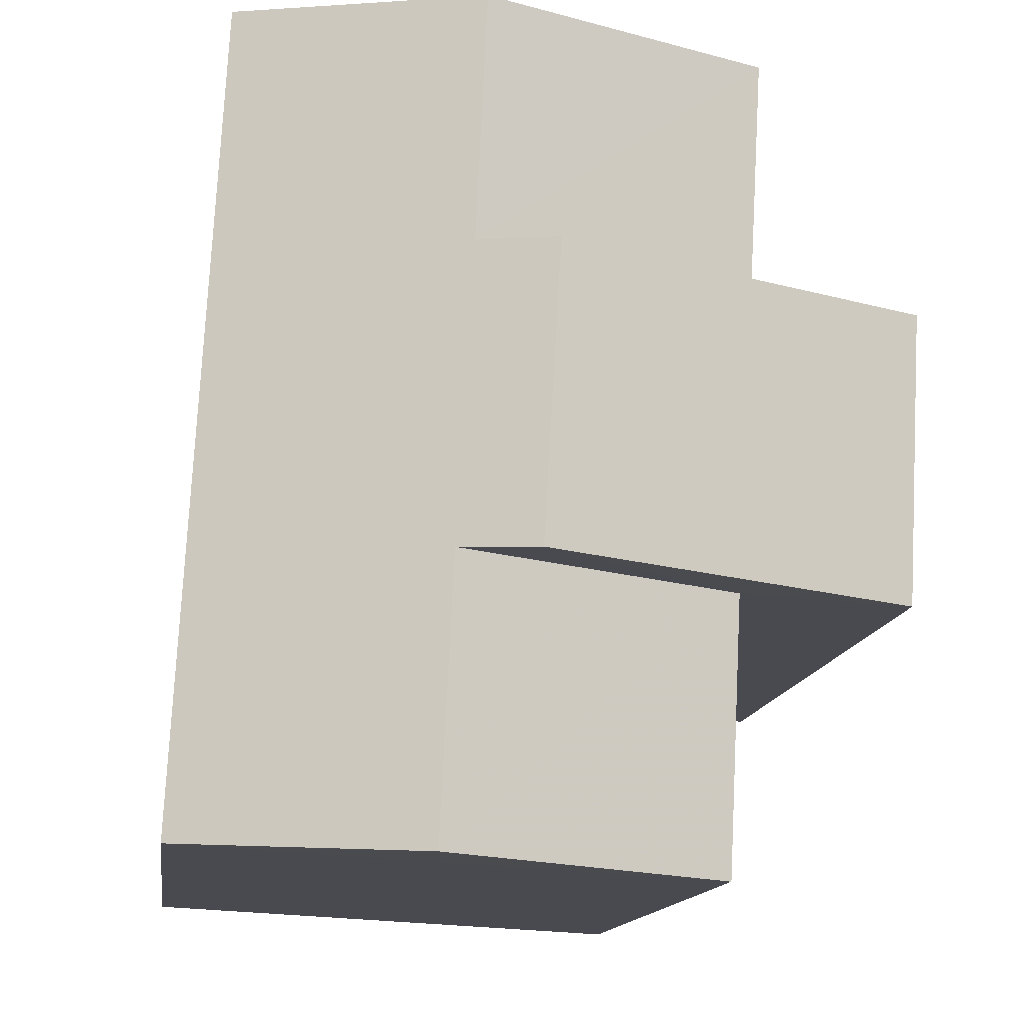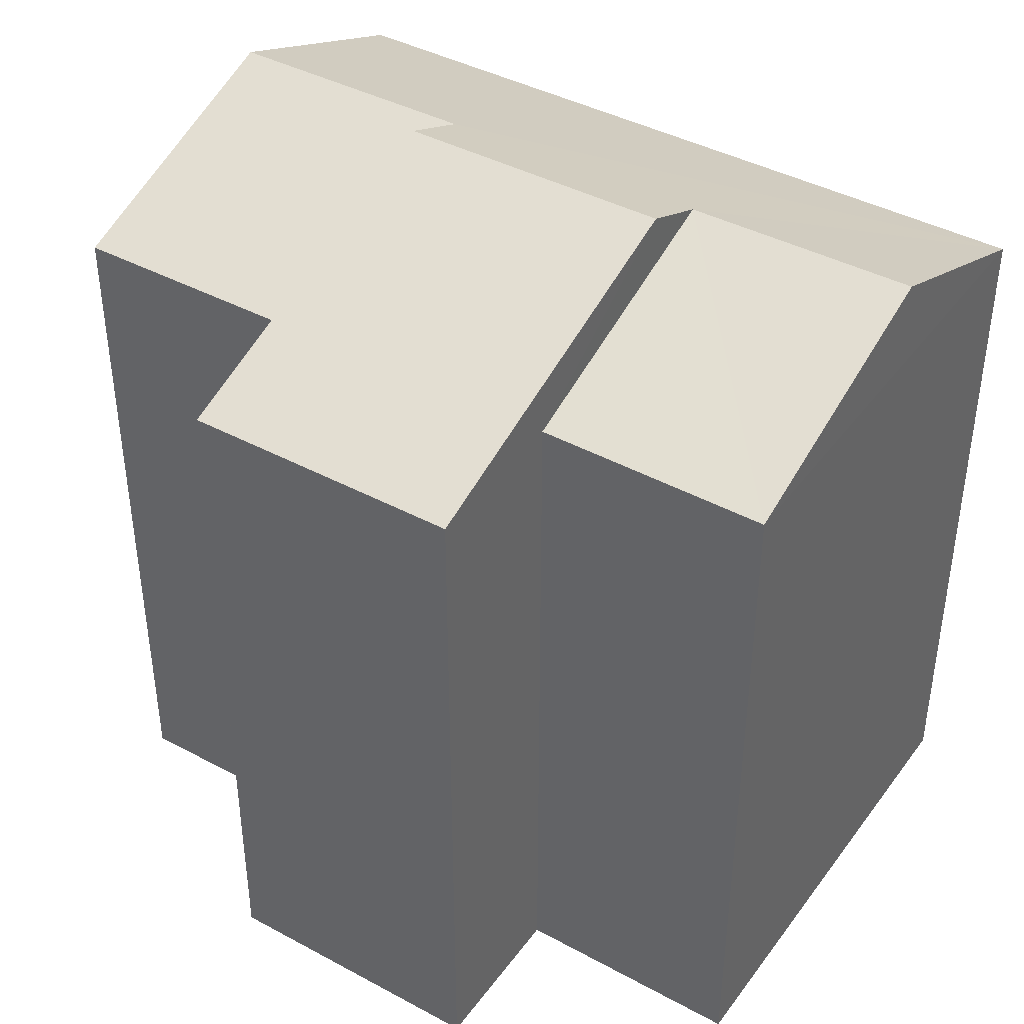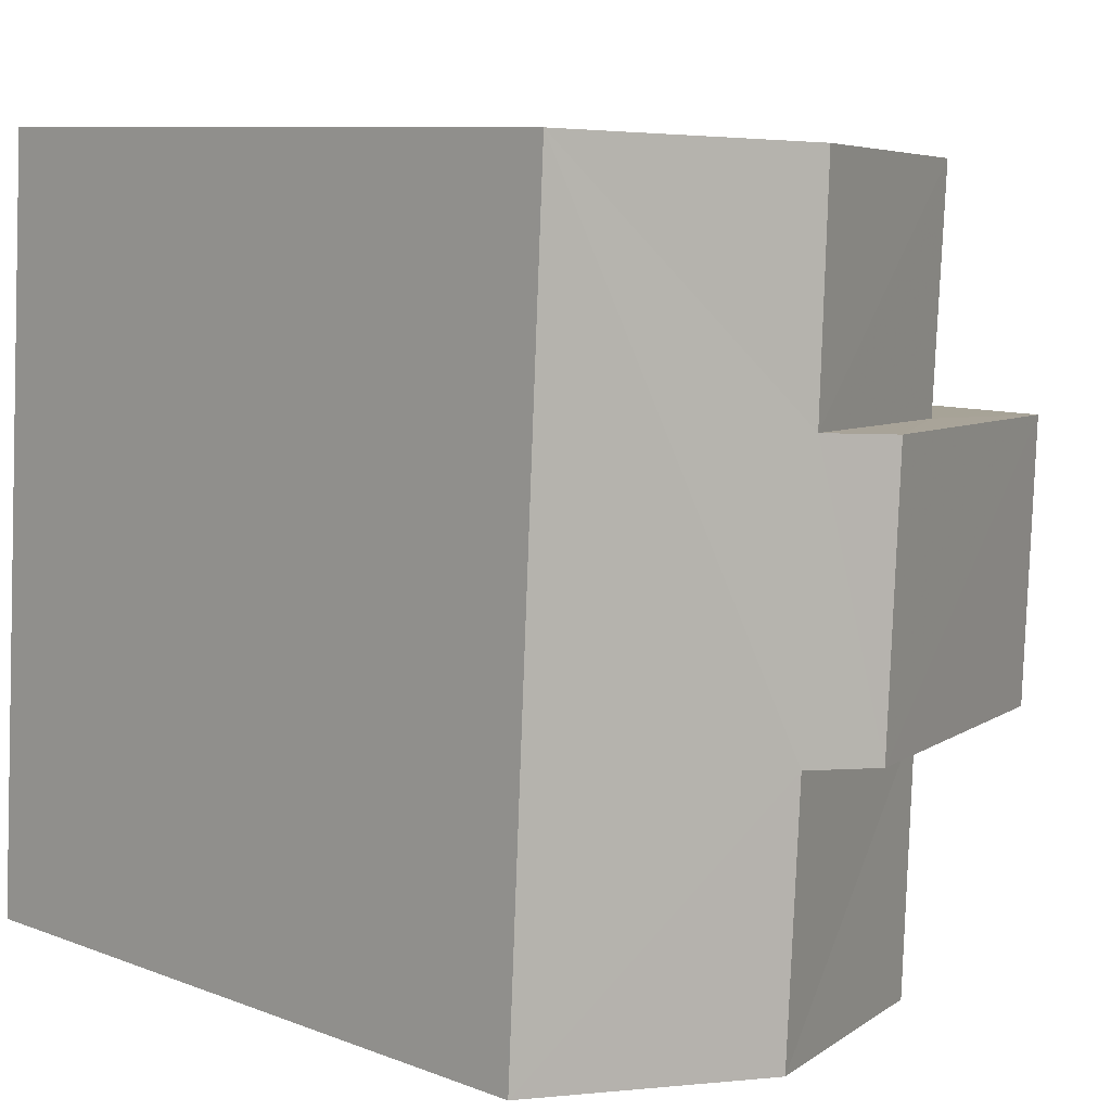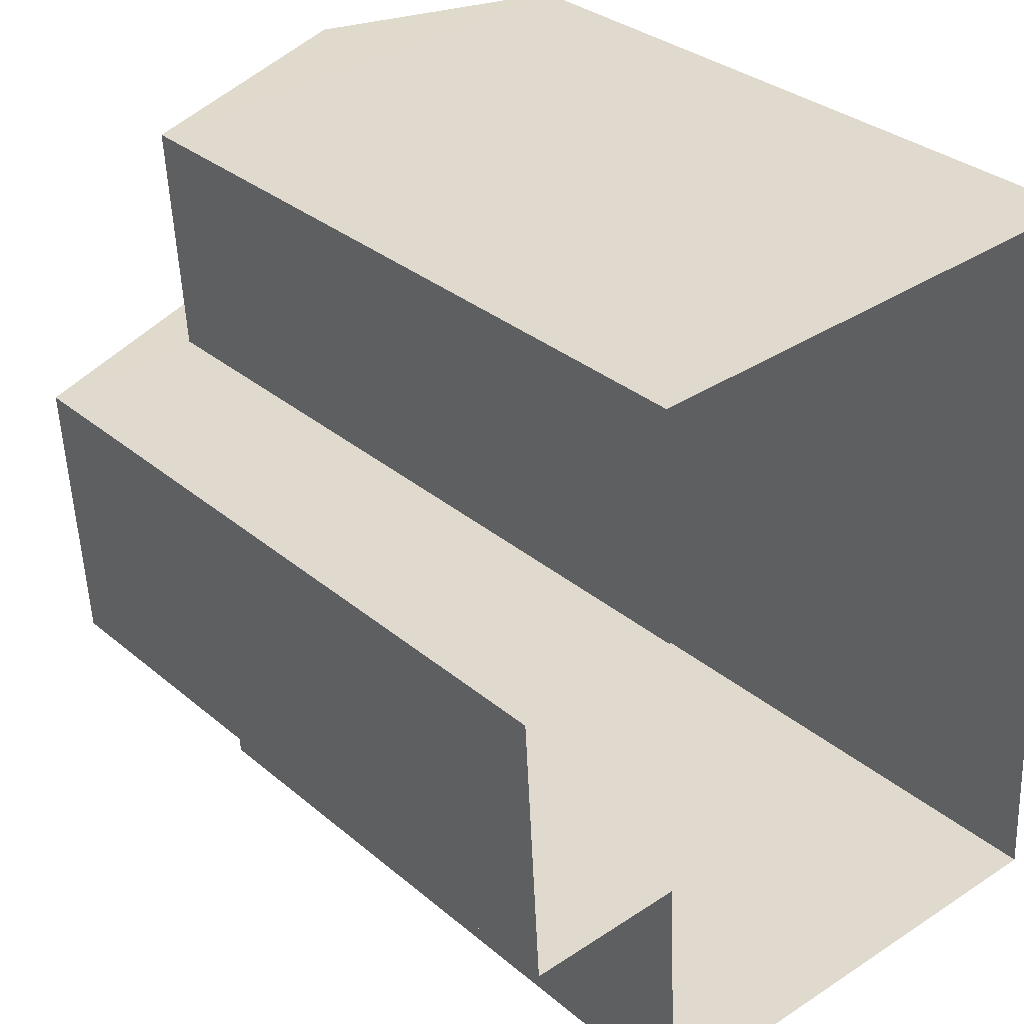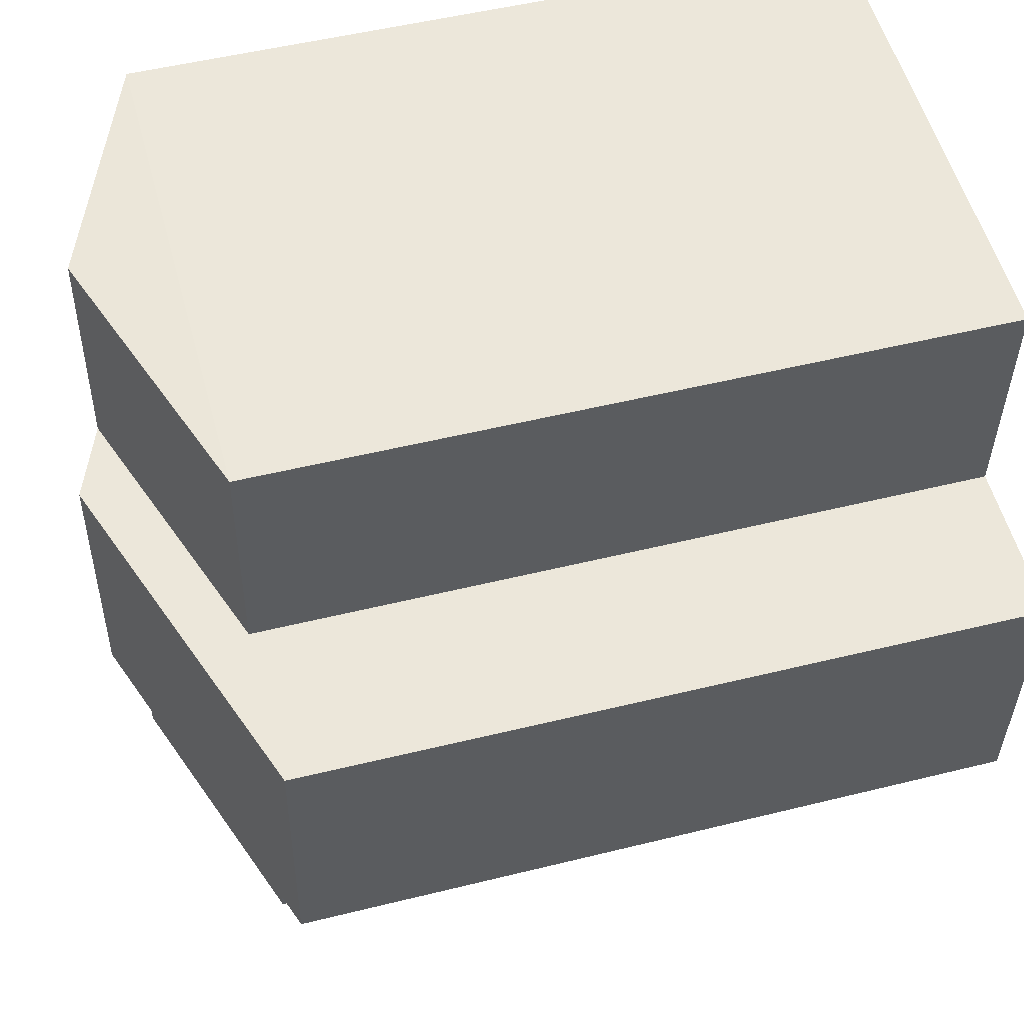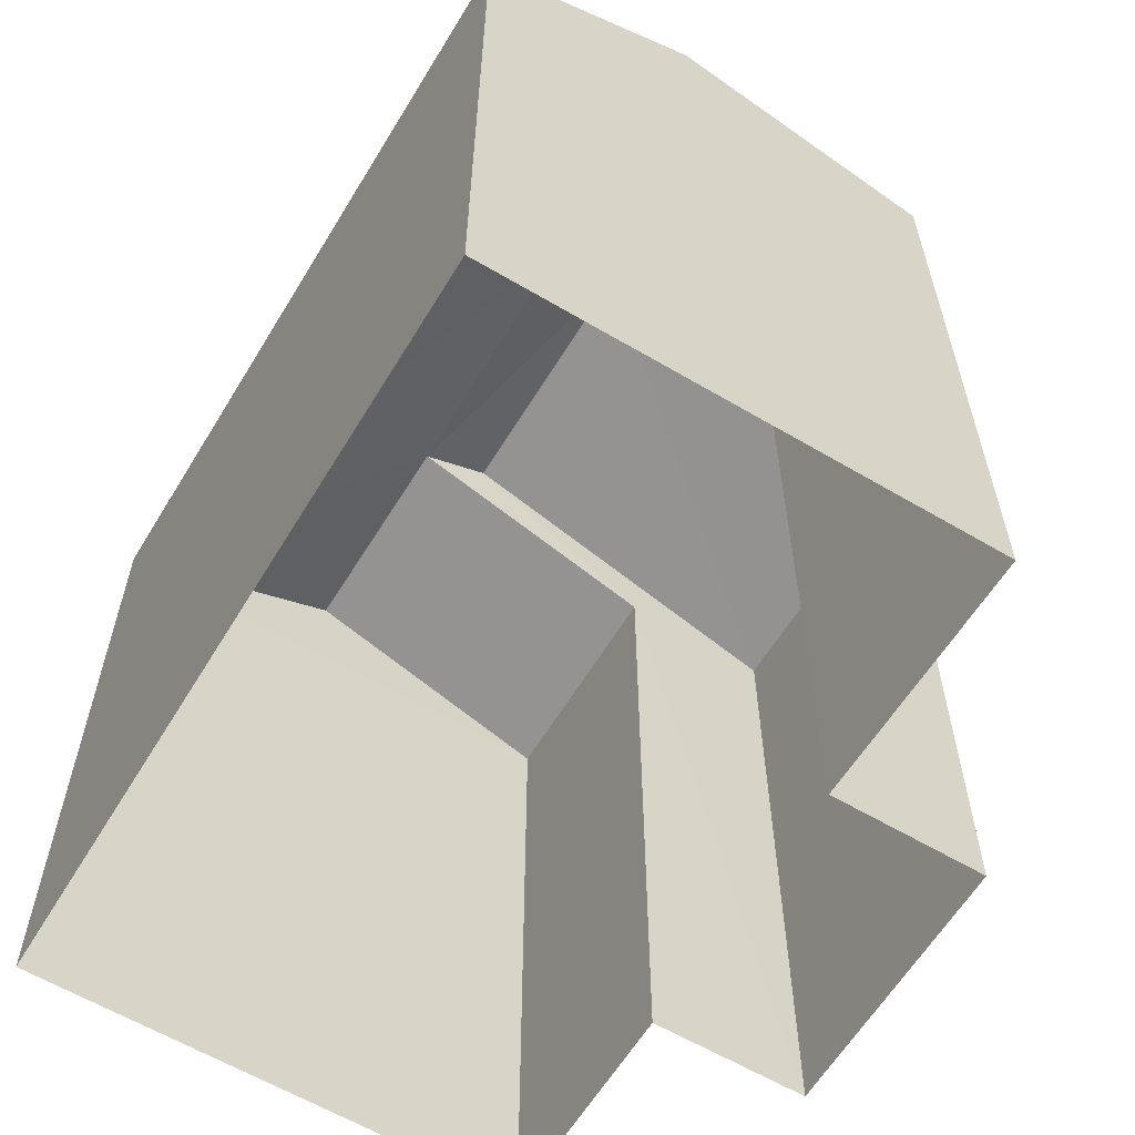
<metadata>
{"format":"obj","ext":"obj","renderer":"f3d","projection":"perspective","resolution":1024,"background":"white","views":[{"elev":-13.1,"azim":-7.4,"up":"+Y"},{"elev":41.4,"azim":120.0,"up":"+Z"},{"elev":8.8,"azim":-44.1,"up":"+Y"},{"elev":31.5,"azim":139.8,"up":"+Y"},{"elev":51.0,"azim":75.0,"up":"+Y"},{"elev":-60.7,"azim":-34.3,"up":"+Z"}]}
</metadata>
<code>
v -3.739e+05 -1.034e+05 26.74
v -3.739e+05 -1.034e+05 26.74
v -3.739e+05 -1.034e+05 26.74
v -3.739e+05 -1.034e+05 26.74
v -3.739e+05 -1.034e+05 26.74
v -3.739e+05 -1.034e+05 26.74
v -3.739e+05 -1.034e+05 26.74
v -3.739e+05 -1.034e+05 26.74
v -3.739e+05 -1.034e+05 38.47
v -3.739e+05 -1.034e+05 36.75
v -3.739e+05 -1.034e+05 36.75
v -3.739e+05 -1.034e+05 38.47
v -3.739e+05 -1.034e+05 38.06
v -3.739e+05 -1.034e+05 36.75
v -3.739e+05 -1.034e+05 38.06
v -3.739e+05 -1.034e+05 36.75
v -3.739e+05 -1.034e+05 38.06
v -3.739e+05 -1.034e+05 38.06
v -3.739e+05 -1.034e+05 36.75
v -3.739e+05 -1.034e+05 36.75
v -3.739e+05 -1.034e+05 36.75
v -3.739e+05 -1.034e+05 36.75
f 1 2 3
f 4 3 5
f 4 5 6
f 2 7 8
f 5 2 8
f 3 2 5
f 9 10 11
f 12 9 11
f 13 14 15
f 13 16 14
f 9 12 13
f 17 9 13
f 18 17 19
f 13 15 20
f 19 17 20
f 17 13 20
f 21 18 22
f 21 17 18
f 19 20 3
f 4 19 3
f 5 22 6
f 5 21 22
f 7 16 11
f 11 16 12
f 7 2 16
f 12 16 13
f 14 1 20
f 14 20 15
f 1 3 20
f 16 1 14
f 16 2 1
f 4 6 19
f 19 22 18
f 19 6 22
f 5 8 21
f 17 21 9
f 9 21 10
f 21 8 10
f 10 8 7
f 11 10 7

</code>
